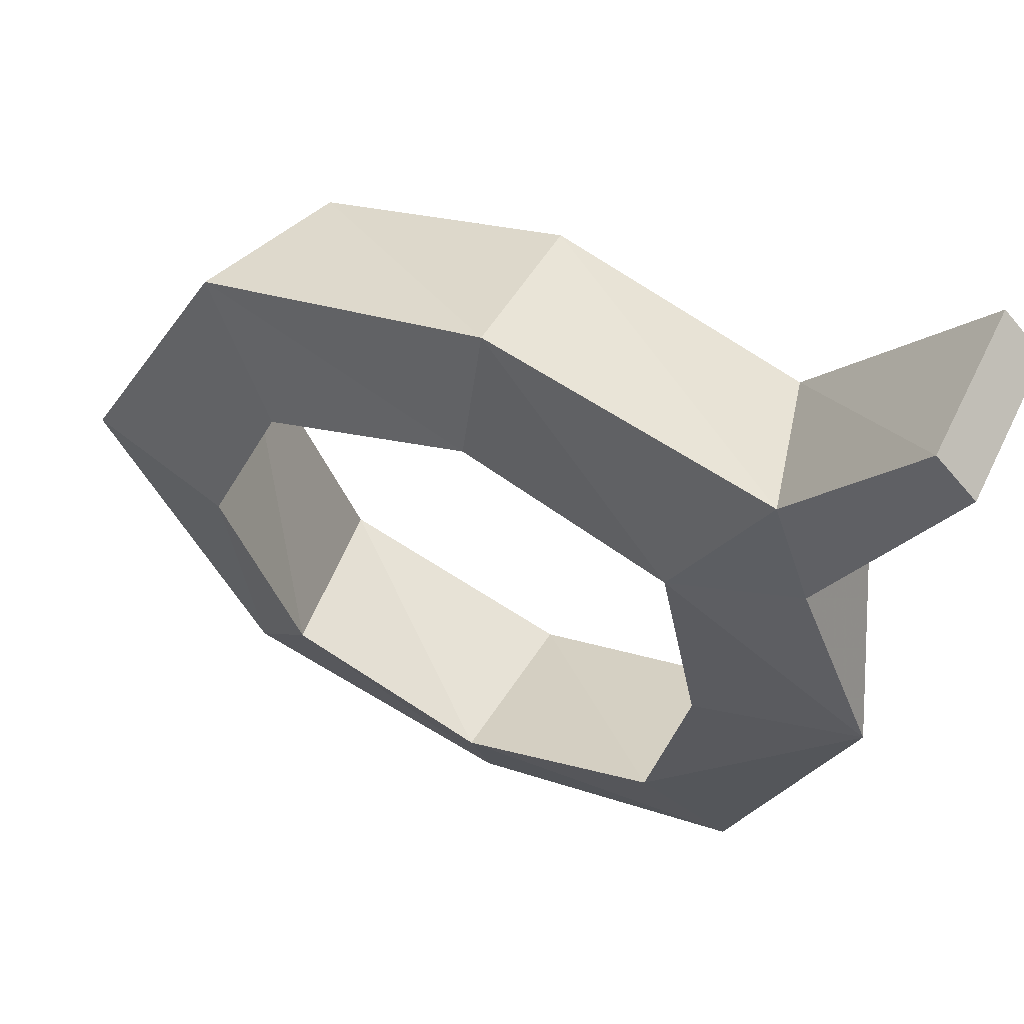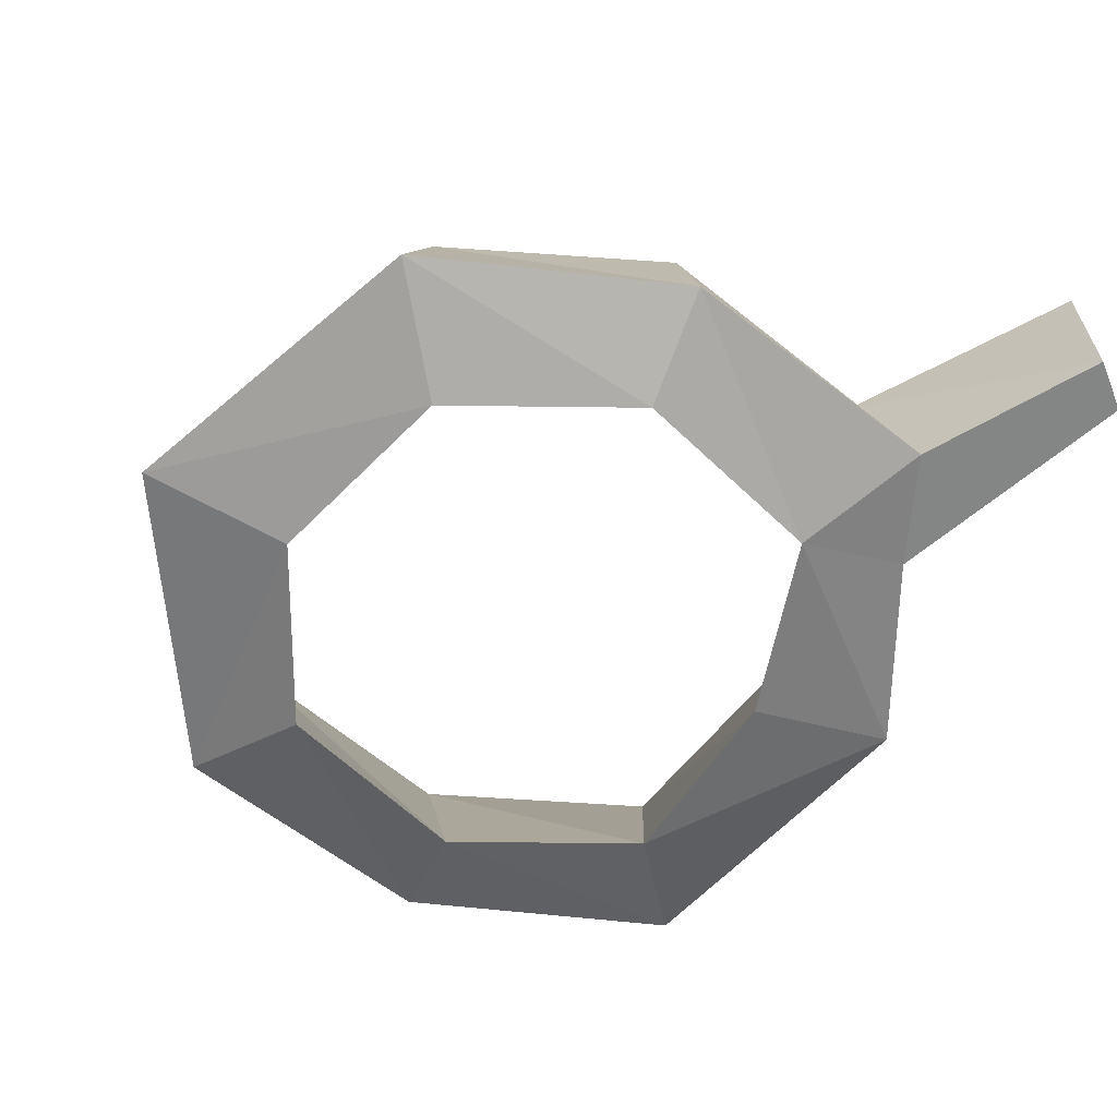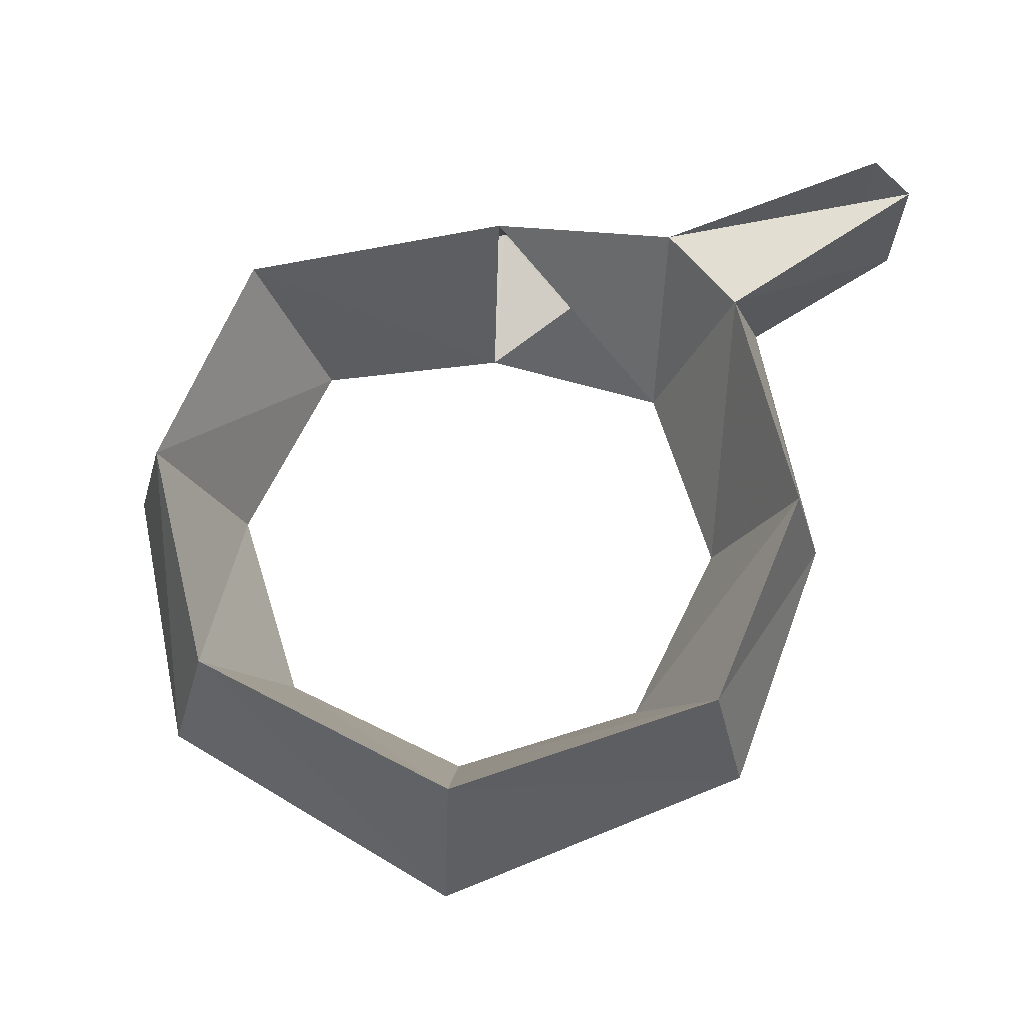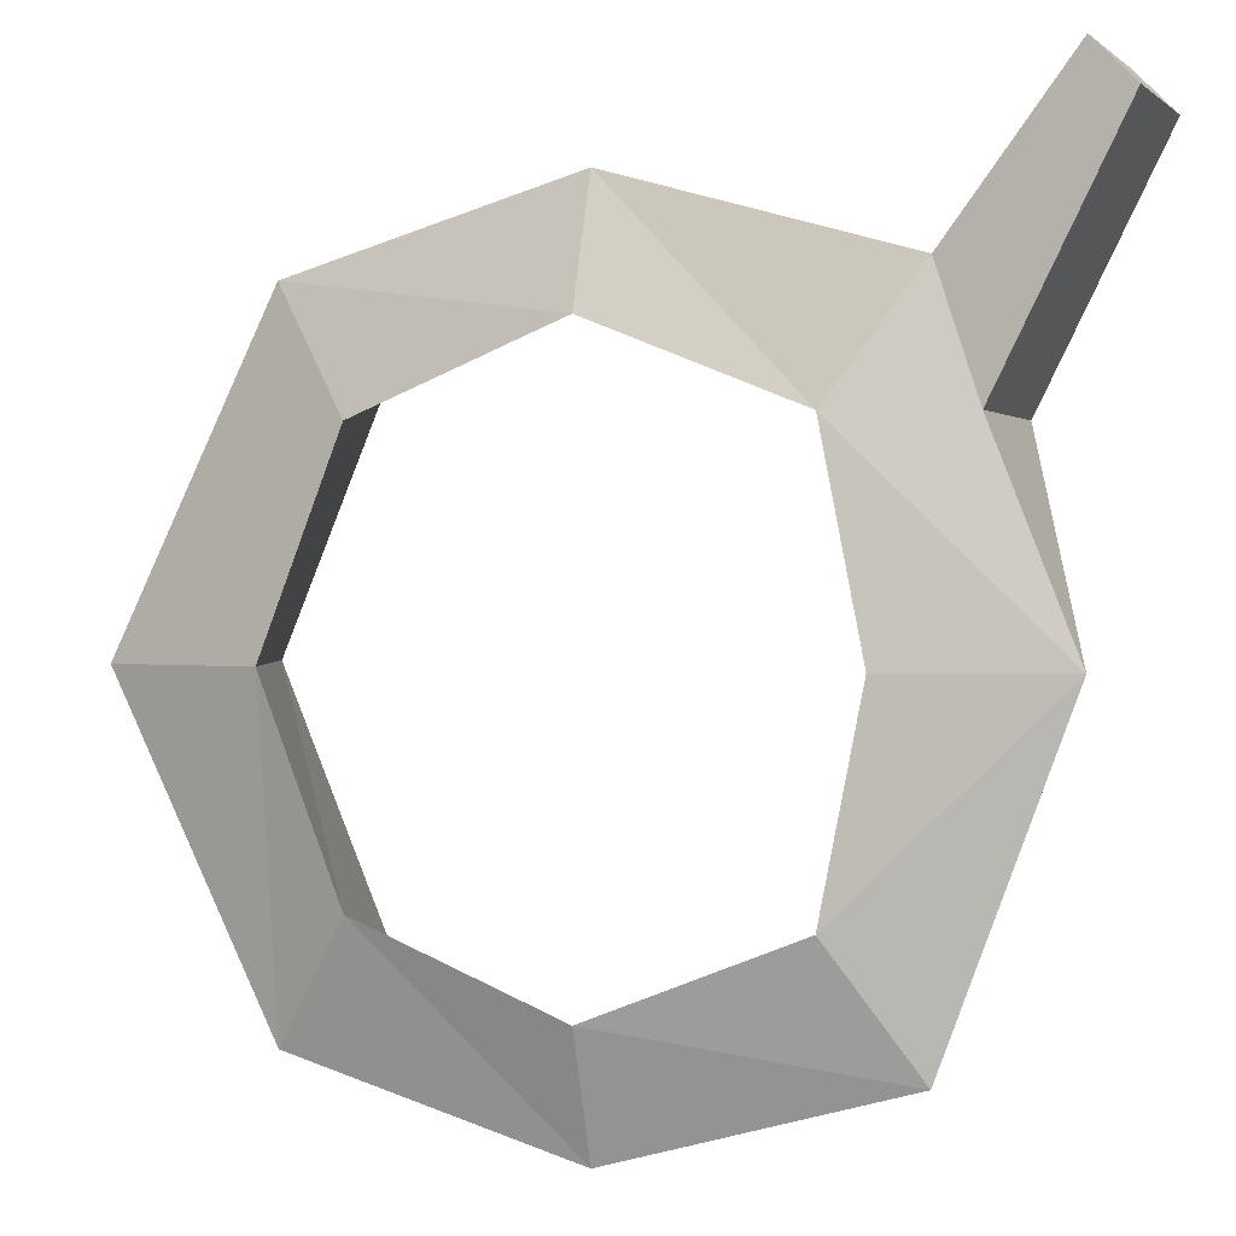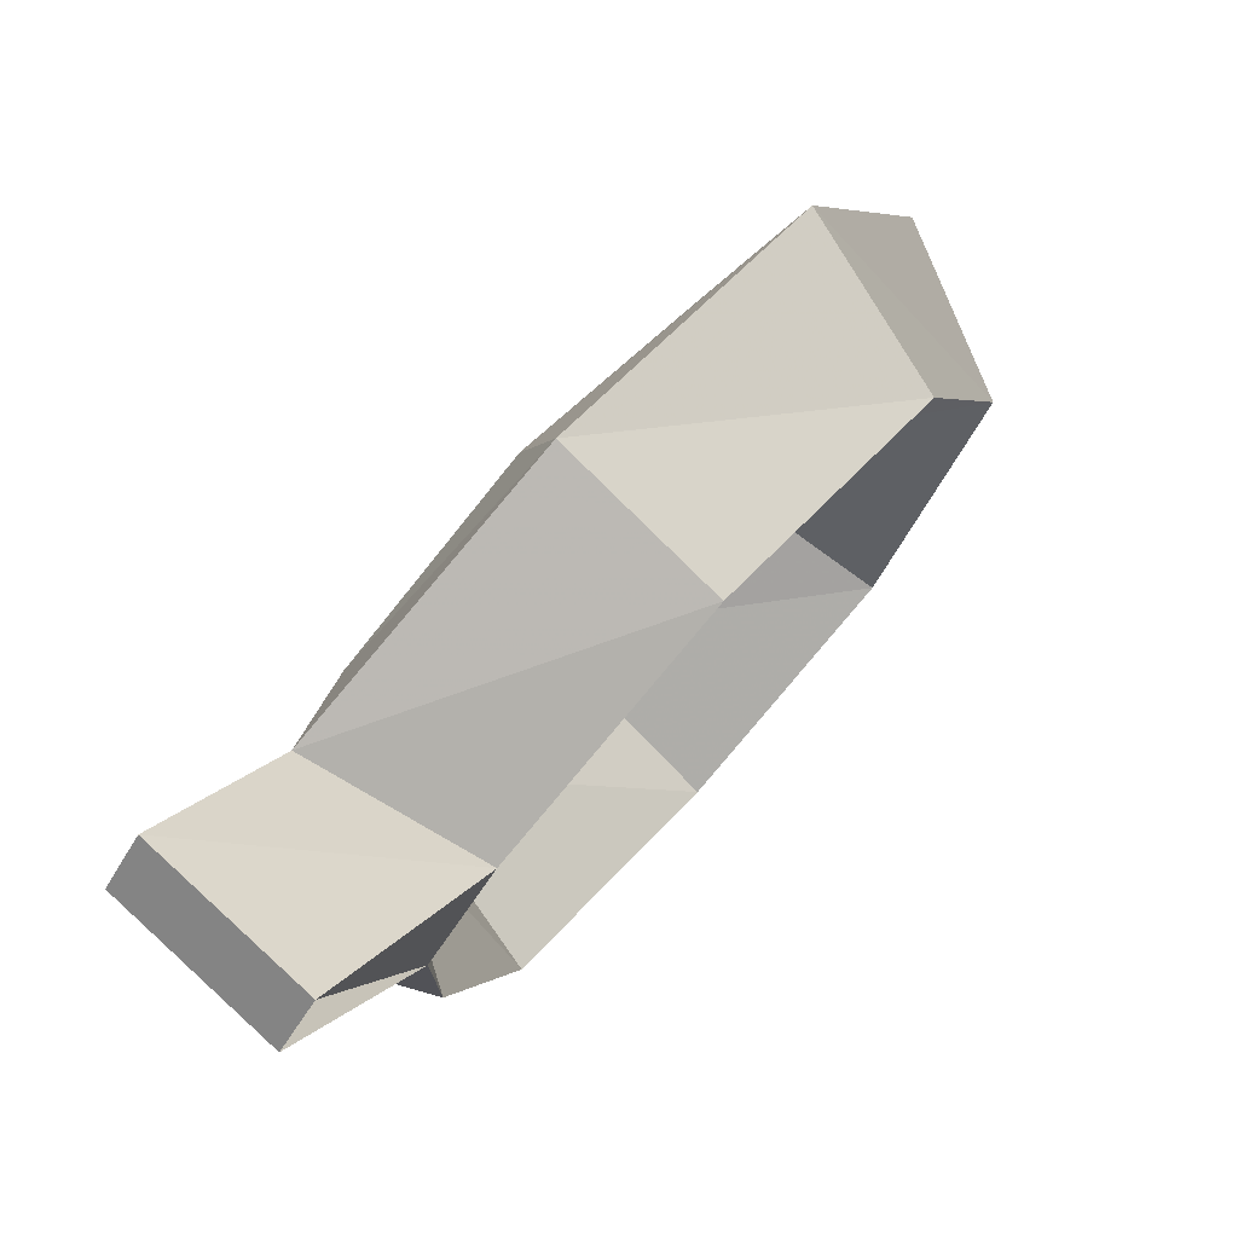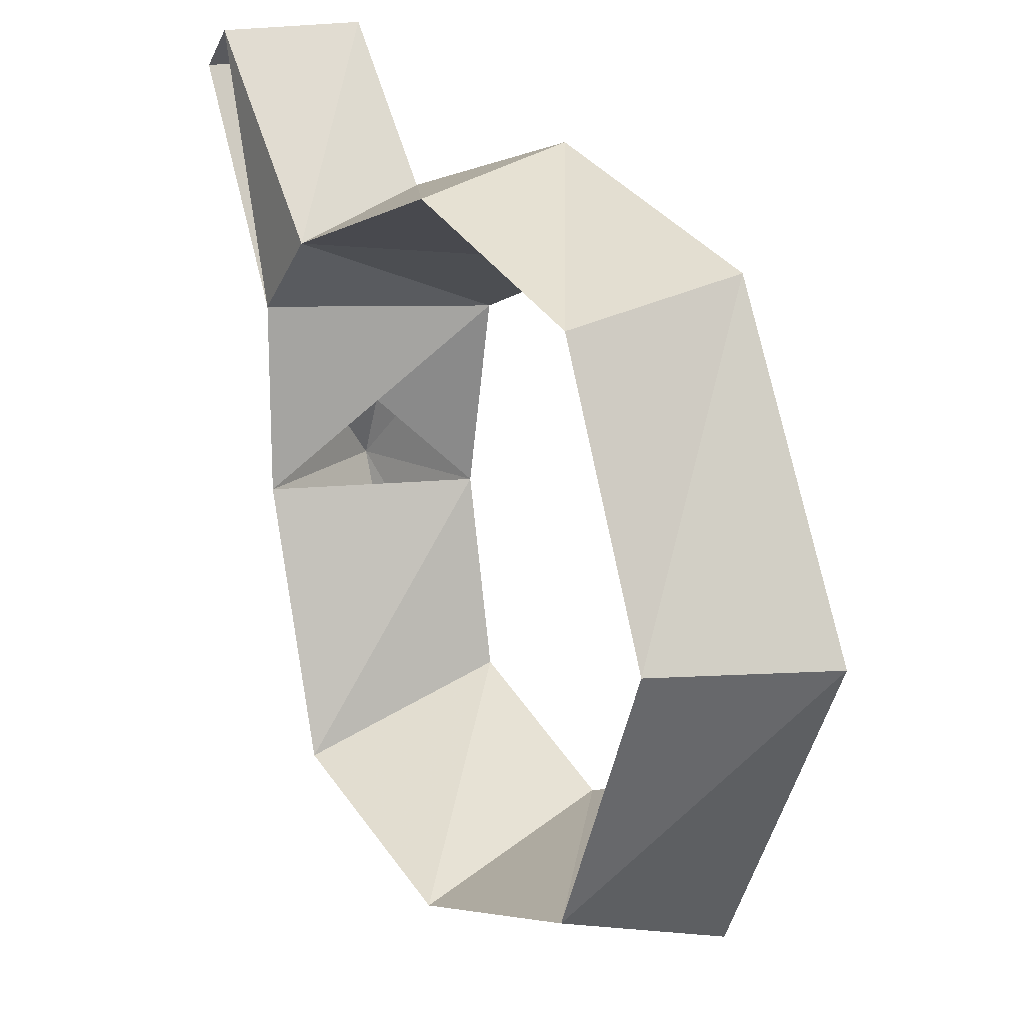
<metadata>
{"format":"obj","ext":"obj","renderer":"f3d","projection":"perspective","resolution":1024,"background":"white","views":[{"elev":57.4,"azim":25.9,"up":"+Z"},{"elev":-61.6,"azim":-22.5,"up":"+Y"},{"elev":67.7,"azim":-85.6,"up":"+Y"},{"elev":0.6,"azim":21.1,"up":"+Z"},{"elev":75.9,"azim":132.3,"up":"+Z"},{"elev":16.9,"azim":-122.7,"up":"+Z"}]}
</metadata>
<code>
v -0.07812 -1.422 0.04688
v -0.04688 -1.43 0.04688
v -0.03125 -1.43 0.08594
v -0.04688 -1.422 0.1094
v -0.0625 -1.391 0.04688
v -0.03906 -1.391 -0.007812
v -0.04688 -1.422 -0.01562
v -0.03125 -1.43 0.007812
v -0.03906 -1.391 0.1016
v 0.007812 -1.391 0.1172
v 0.007812 -1.43 0.1016
v 0.007812 -1.422 0.125
v 0.0625 -1.422 0.1094
v 0.05469 -1.391 0.1016
v 0.04688 -1.43 0.08594
v 0.07031 -1.422 0.08594
v 0.08594 -1.422 0.1406
v 0.08594 -1.391 0.1406
v 0.07031 -1.391 0.08594
v 0.05469 -1.43 0.04688
v 0.08594 -1.422 0.04688
v 0.09375 -1.391 0.1328
v 0.09375 -1.422 0.1328
v 0.007812 -1.43 -0.007812
v 0.007812 -1.391 -0.02344
v 0.007812 -1.422 -0.03125
v 0.0625 -1.422 -0.01562
v 0.04688 -1.43 0.007812
v 0.05469 -1.391 -0.007812
v 0.07031 -1.391 0.04688
f 1 2 3
f 1 3 4
f 1 7 2
f 2 7 8
f 3 11 4
f 4 11 12
f 11 15 12
f 12 15 13
f 13 15 16
f 13 16 17
f 16 23 17
f 17 23 22
f 7 26 8
f 8 26 24
f 24 26 27
f 24 27 28
f 27 21 28
f 28 21 20
f 18 17 23
f 18 23 22
f 1 4 5
f 1 5 6
f 1 6 7
f 2 8 5
f 2 5 9
f 2 9 3
f 3 9 10
f 3 10 11
f 4 12 9
f 4 9 5
f 9 12 10
f 10 12 13
f 10 13 14
f 10 14 11
f 11 14 15
f 13 17 14
f 14 17 18
f 14 18 19
f 14 19 15
f 15 19 20
f 16 19 22
f 16 22 23
f 8 6 5
f 6 8 24
f 6 24 25
f 6 25 7
f 7 25 26
f 24 28 25
f 25 28 29
f 25 29 26
f 26 29 27
f 27 29 30
f 27 30 21
f 28 20 29
f 29 20 30
f 15 20 21
f 15 21 16
f 16 21 19
f 21 30 19
f 19 30 15

</code>
